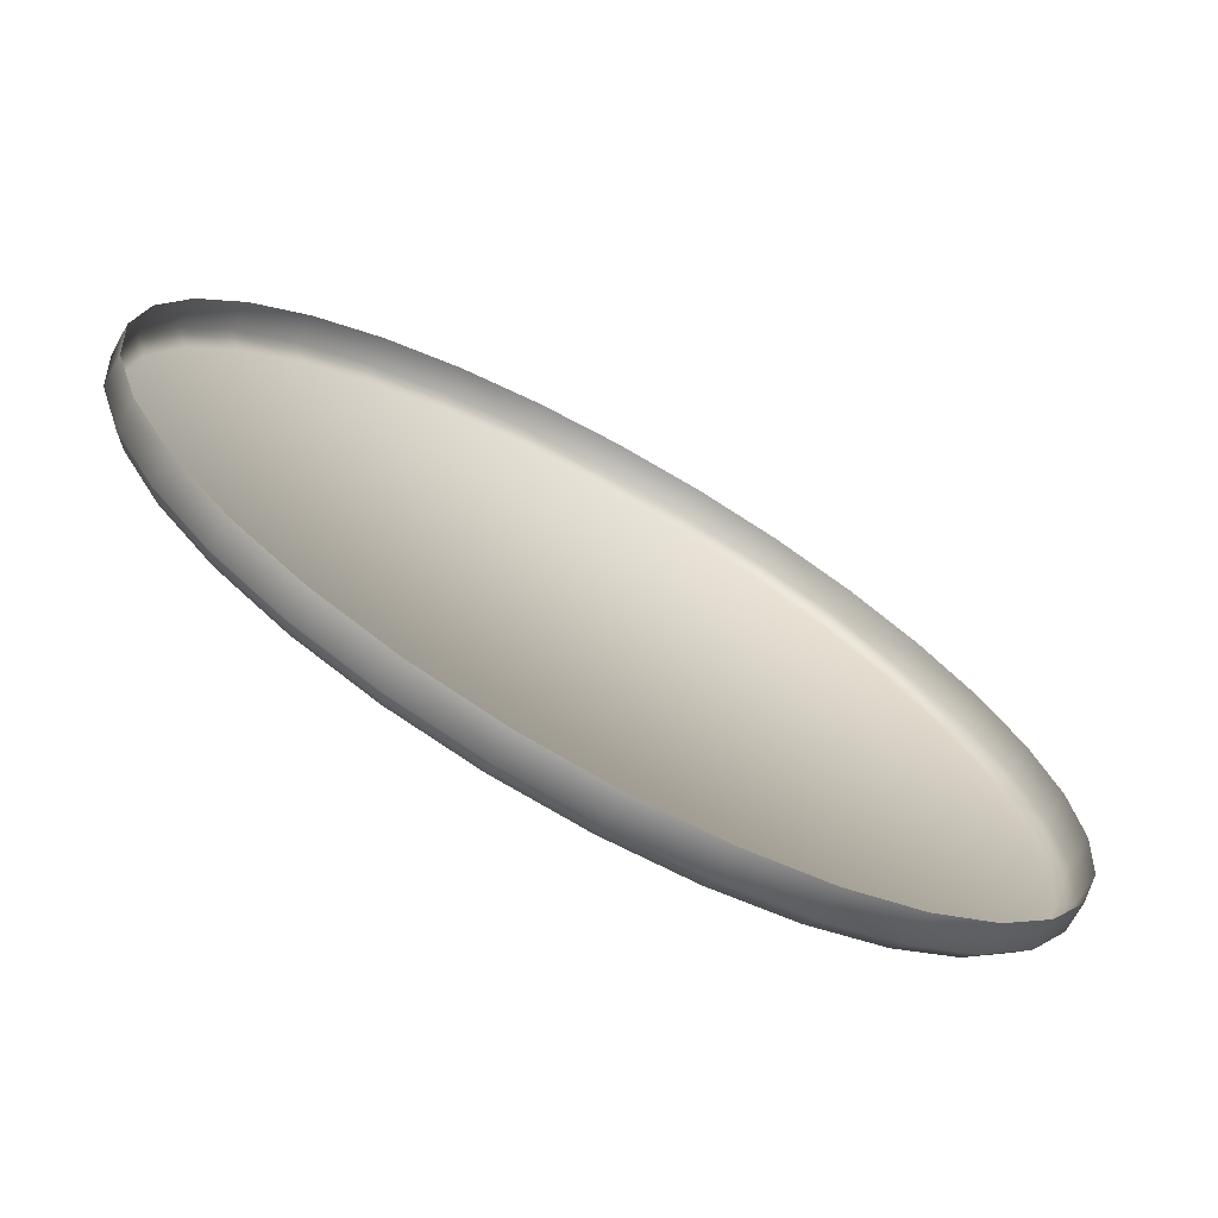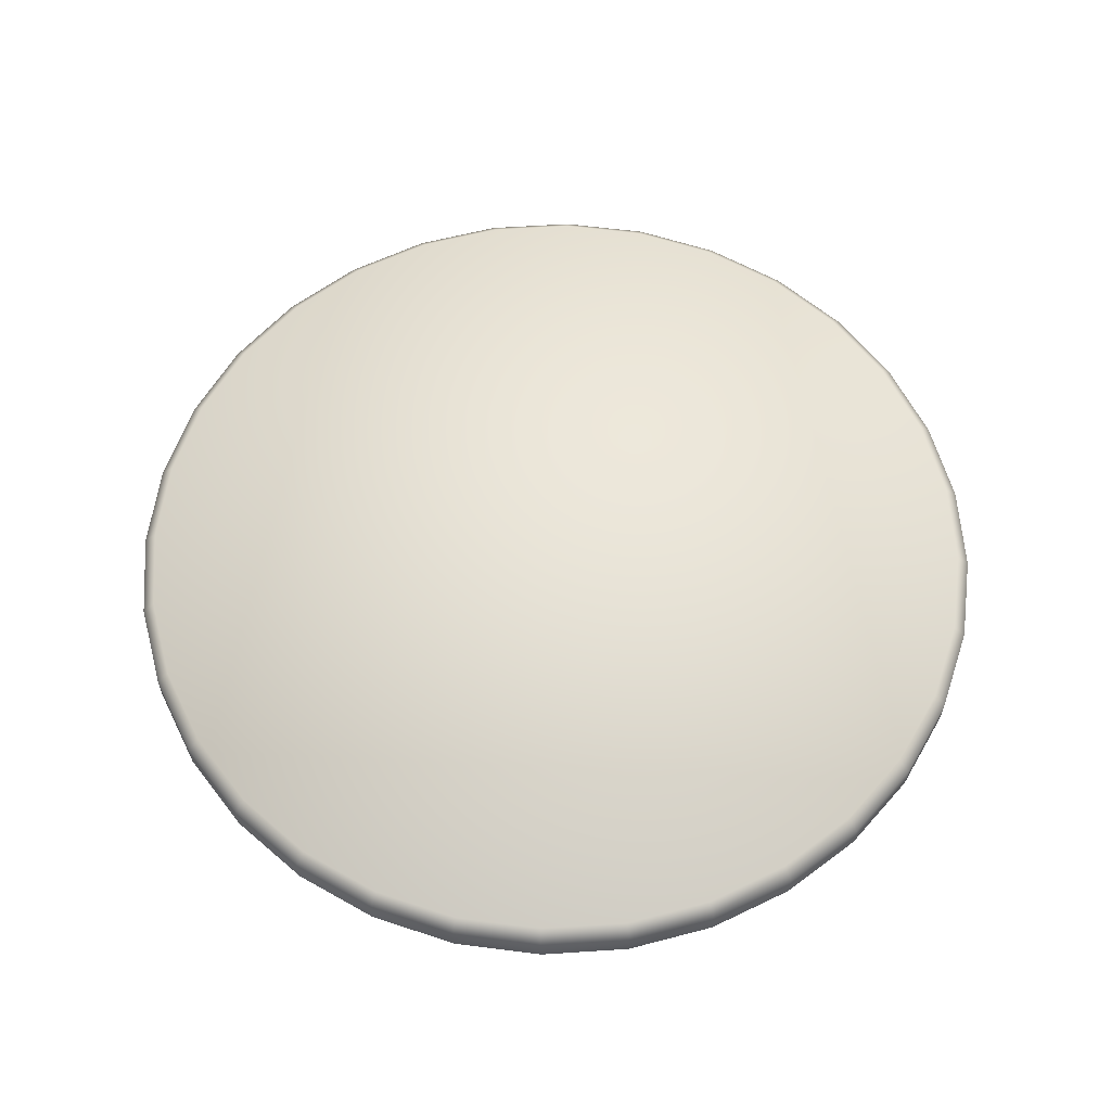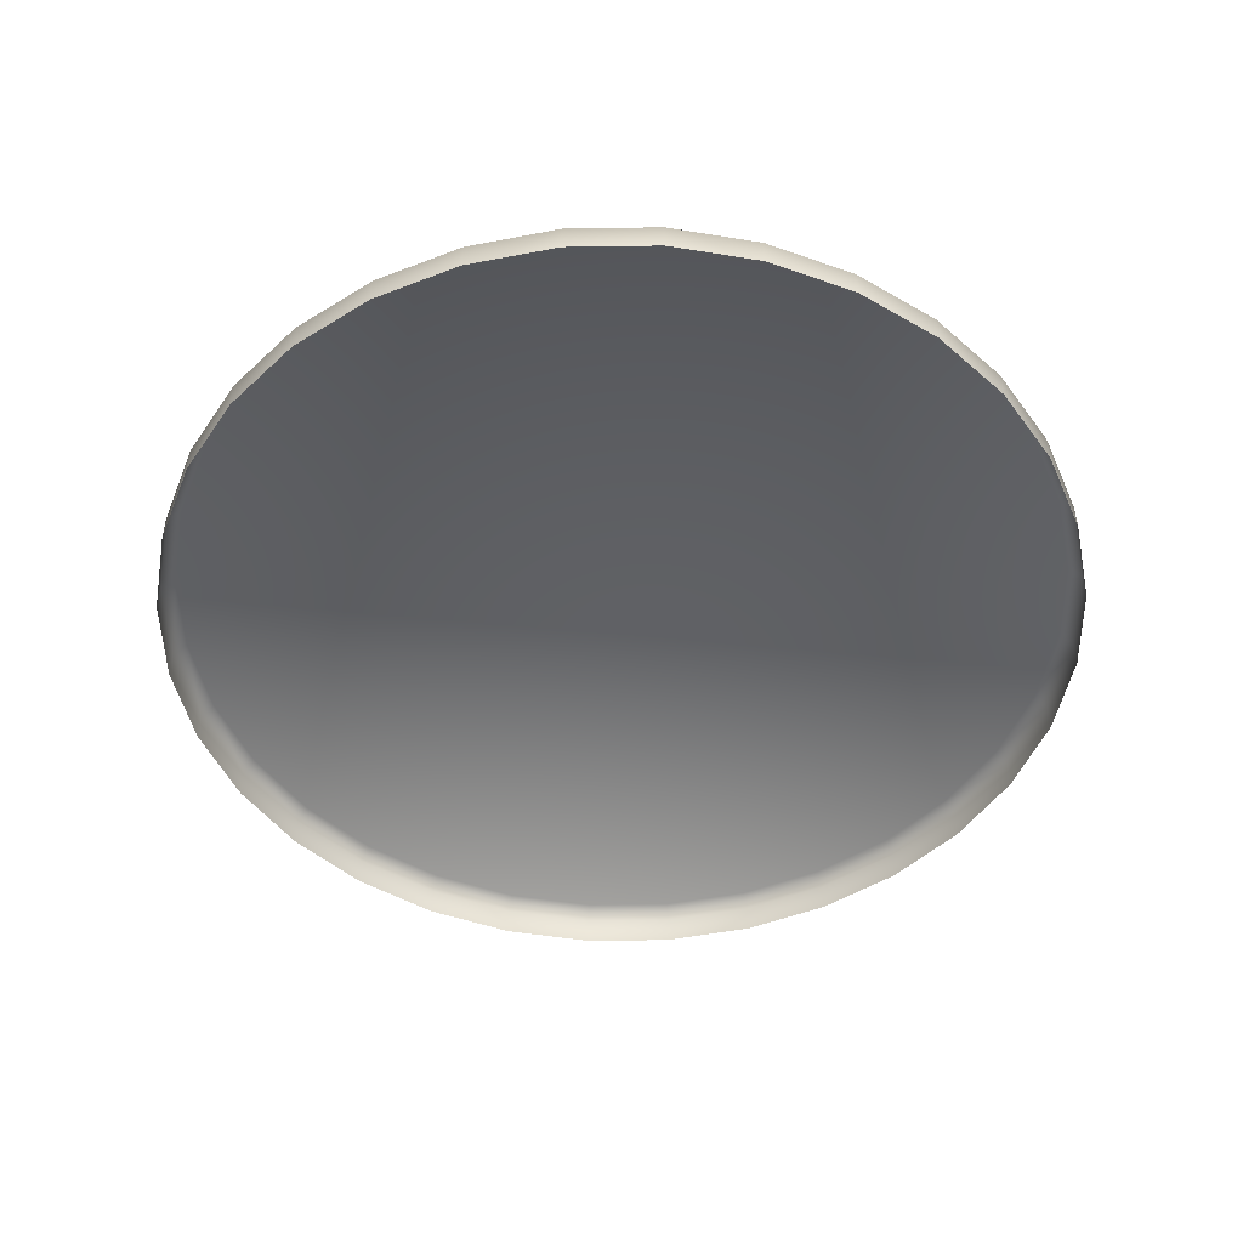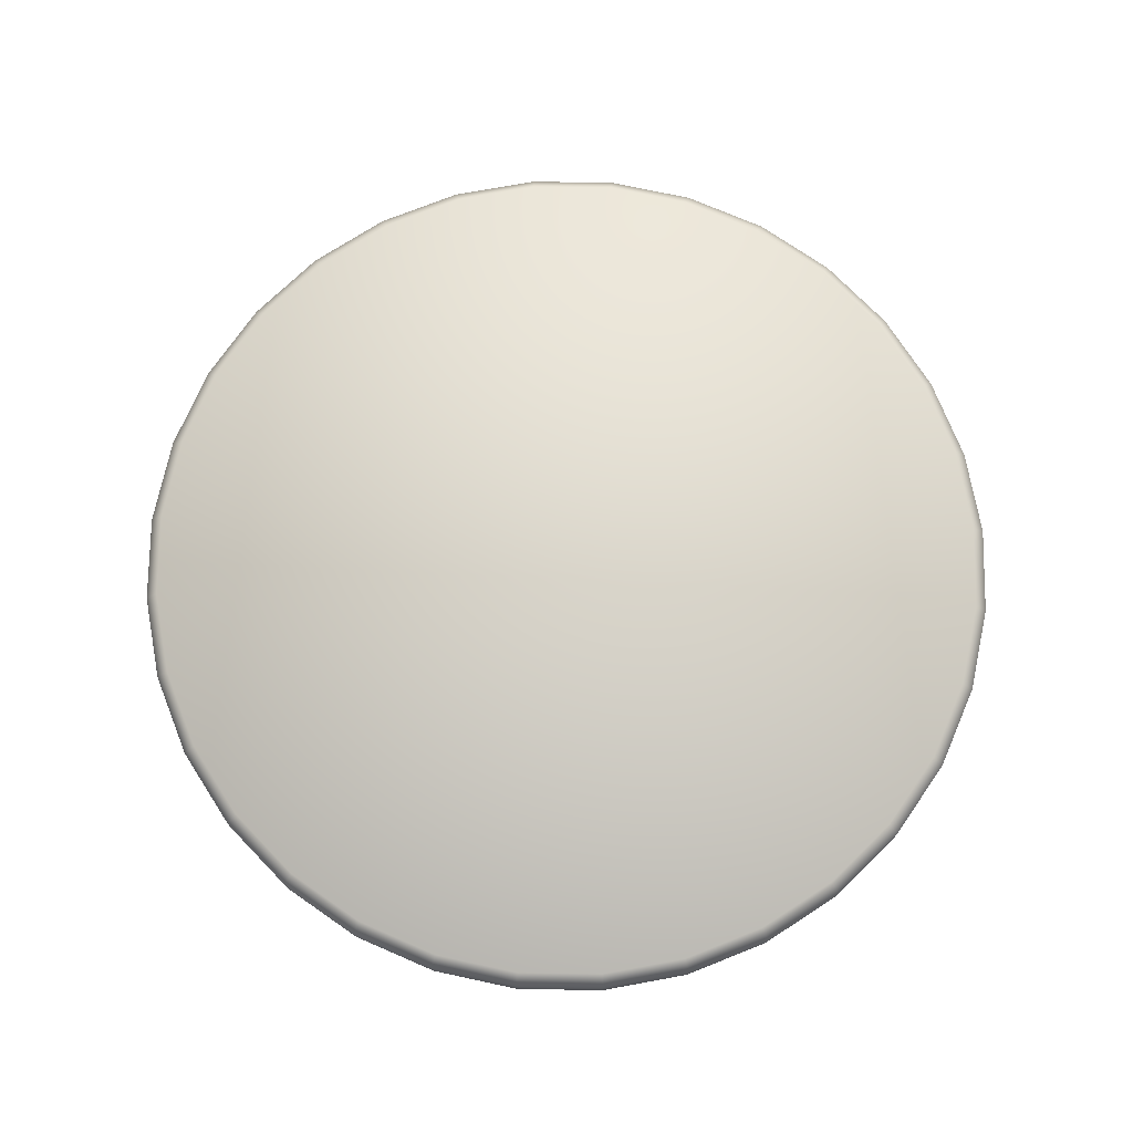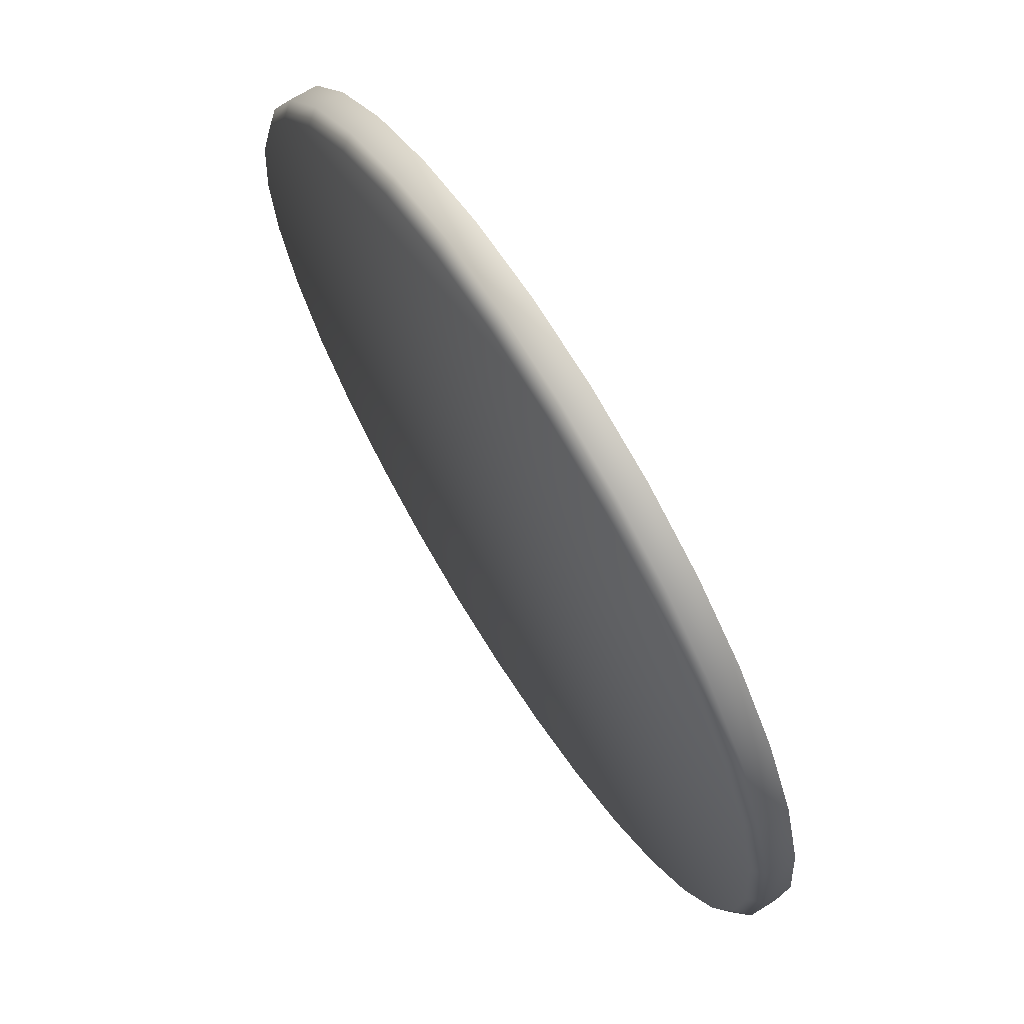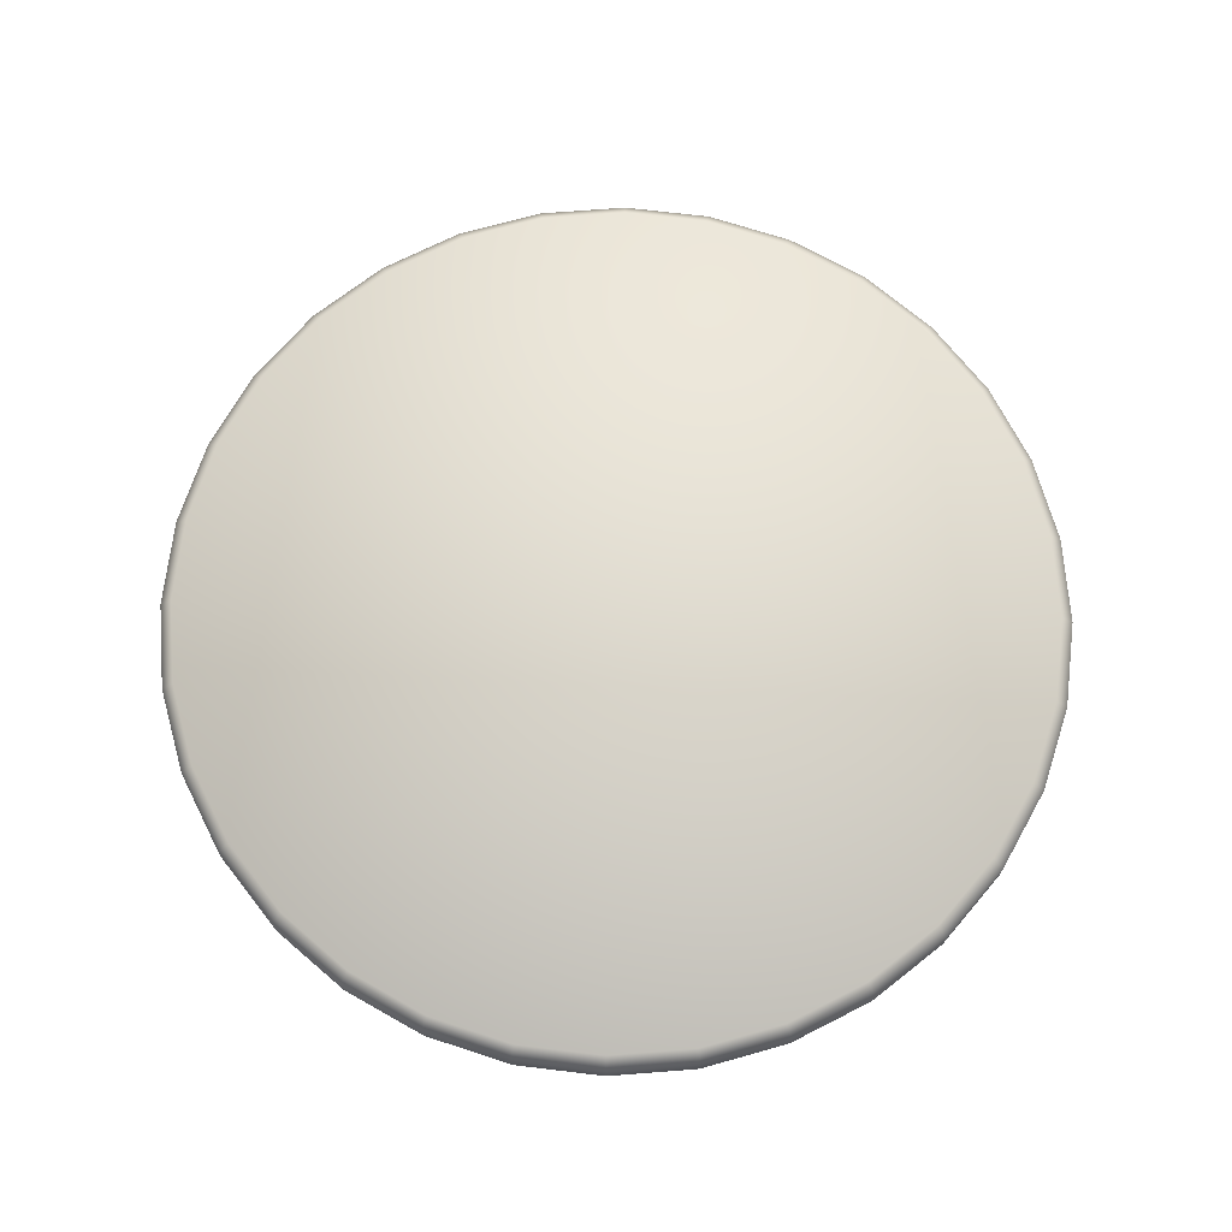
<metadata>
{"format":"obj","ext":"obj","renderer":"f3d","projection":"perspective","resolution":1024,"background":"white","views":[{"elev":-71.8,"azim":-29.3,"up":"+Z"},{"elev":60.5,"azim":170.6,"up":"+Y"},{"elev":-48.4,"azim":40.3,"up":"+Y"},{"elev":74.1,"azim":-106.0,"up":"+Y"},{"elev":68.9,"azim":-122.1,"up":"+Z"},{"elev":70.7,"azim":91.2,"up":"+Y"}]}
</metadata>
<code>
v  0.703 -0.1096 -0.1398
v  0.703 -0.0639 -0.1398
v  0.7168 -0.0639 -0
v  0.7168 -0.1096 -0
v  0.6622 -0.1096 -0.2743
v  0.6622 -0.0639 -0.2743
v  0.596 -0.1096 -0.3982
v  0.596 -0.0639 -0.3982
v  0.5069 -0.1096 -0.5069
v  0.5069 -0.0639 -0.5069
v  0.3982 -0.1096 -0.596
v  0.3982 -0.0639 -0.596
v  0.2743 -0.1096 -0.6622
v  0.2743 -0.0639 -0.6622
v  0.1398 -0.1096 -0.703
v  0.1398 -0.0639 -0.703
v  0 -0.1096 -0.7168
v  0 -0.0639 -0.7168
v  -0.1398 -0.1096 -0.703
v  -0.1398 -0.0639 -0.703
v  -0.2743 -0.1096 -0.6622
v  -0.2743 -0.0639 -0.6622
v  -0.3982 -0.1096 -0.596
v  -0.3982 -0.0639 -0.596
v  -0.5069 -0.1096 -0.5069
v  -0.5069 -0.0639 -0.5069
v  -0.596 -0.1096 -0.3982
v  -0.596 -0.0639 -0.3982
v  -0.6622 -0.1096 -0.2743
v  -0.6622 -0.0639 -0.2743
v  -0.703 -0.1096 -0.1398
v  -0.703 -0.0639 -0.1398
v  -0.7168 -0.1096 -0
v  -0.7168 -0.0639 -0
v  -0.703 -0.1096 0.1398
v  -0.703 -0.0639 0.1398
v  -0.6622 -0.1096 0.2743
v  -0.6622 -0.0639 0.2743
v  -0.596 -0.1096 0.3982
v  -0.596 -0.0639 0.3982
v  -0.5069 -0.1096 0.5069
v  -0.5069 -0.0639 0.5069
v  -0.3982 -0.1096 0.596
v  -0.3982 -0.0639 0.596
v  -0.2743 -0.1096 0.6622
v  -0.2743 -0.0639 0.6622
v  -0.1398 -0.1096 0.703
v  -0.1398 -0.0639 0.703
v  0 -0.1096 0.7168
v  0 -0.0639 0.7168
v  0.1398 -0.1096 0.703
v  0.1398 -0.0639 0.703
v  0.2743 -0.1096 0.6622
v  0.2743 -0.0639 0.6622
v  0.3982 -0.1096 0.596
v  0.3982 -0.0639 0.596
v  0.5069 -0.1096 0.5069
v  0.5069 -0.0639 0.5069
v  0.596 -0.1096 0.3982
v  0.596 -0.0639 0.3982
v  0.6622 -0.1096 0.2743
v  0.6622 -0.0639 0.2743
v  0.703 -0.1096 0.1398
v  0.703 -0.0639 0.1398
v  0.6833 -0.0439 -0.1359
v  0.6437 -0.0439 -0.2666
v  0.5793 -0.0439 -0.3871
v  0.4927 -0.0439 -0.4927
v  0.3871 -0.0439 -0.5793
v  0.2666 -0.0439 -0.6437
v  0.1359 -0.0439 -0.6833
v  0 -0.0439 -0.6967
v  -0.1359 -0.0439 -0.6833
v  -0.2666 -0.0439 -0.6437
v  -0.3871 -0.0439 -0.5793
v  -0.4927 -0.0439 -0.4927
v  -0.5793 -0.0439 -0.3871
v  -0.6437 -0.0439 -0.2666
v  -0.6833 -0.0439 -0.1359
v  -0.6967 -0.0439 -0
v  -0.6833 -0.0439 0.1359
v  -0.6437 -0.0439 0.2666
v  -0.5793 -0.0439 0.3871
v  -0.4927 -0.0439 0.4927
v  -0.3871 -0.0439 0.5793
v  -0.2666 -0.0439 0.6437
v  -0.1359 -0.0439 0.6833
v  0 -0.0439 0.6967
v  0.1359 -0.0439 0.6833
v  0.2666 -0.0439 0.6437
v  0.3871 -0.0439 0.5793
v  0.4927 -0.0439 0.4927
v  0.5793 -0.0439 0.3871
v  0.6437 -0.0439 0.2666
v  0.6833 -0.0439 0.1359
v  0.6967 -0.0439 -0
g ManHole
f 1 2 3
f 3 4 1
f 5 6 2
f 2 1 5
f 7 8 6
f 6 5 7
f 9 10 8
f 8 7 9
f 11 12 10
f 10 9 11
f 13 14 12
f 12 11 13
f 15 16 14
f 14 13 15
f 17 18 16
f 16 15 17
f 19 20 18
f 18 17 19
f 21 22 20
f 20 19 21
f 23 24 22
f 22 21 23
f 25 26 24
f 24 23 25
f 27 28 26
f 26 25 27
f 29 30 28
f 28 27 29
f 31 32 30
f 30 29 31
f 33 34 32
f 32 31 33
f 35 36 34
f 34 33 35
f 37 38 36
f 36 35 37
f 39 40 38
f 38 37 39
f 41 42 40
f 40 39 41
f 43 44 42
f 42 41 43
f 45 46 44
f 44 43 45
f 47 48 46
f 46 45 47
f 49 50 48
f 48 47 49
f 51 52 50
f 50 49 51
f 53 54 52
f 52 51 53
f 55 56 54
f 54 53 55
f 57 58 56
f 56 55 57
f 59 60 58
f 58 57 59
f 61 62 60
f 60 59 61
f 63 64 62
f 62 61 63
f 4 3 64
f 64 63 4
f 65 66 67
f 67 68 69
f 69 70 71
f 67 69 71
f 71 72 73
f 73 74 75
f 71 73 75
f 75 76 77
f 77 78 79
f 75 77 79
f 71 75 79
f 79 80 81
f 81 82 83
f 79 81 83
f 83 84 85
f 85 86 87
f 83 85 87
f 79 83 87
f 87 88 89
f 89 90 91
f 87 89 91
f 91 92 93
f 93 94 95
f 91 93 95
f 87 91 95
f 79 87 95
f 71 79 95
f 67 71 95
f 65 67 95
f 96 65 95
f 3 2 65
f 65 96 3
f 2 6 66
f 66 65 2
f 6 8 67
f 67 66 6
f 8 10 68
f 68 67 8
f 10 12 69
f 69 68 10
f 12 14 70
f 70 69 12
f 14 16 71
f 71 70 14
f 16 18 72
f 72 71 16
f 18 20 73
f 73 72 18
f 20 22 74
f 74 73 20
f 22 24 75
f 75 74 22
f 24 26 76
f 76 75 24
f 26 28 77
f 77 76 26
f 28 30 78
f 78 77 28
f 30 32 79
f 79 78 30
f 32 34 80
f 80 79 32
f 34 36 81
f 81 80 34
f 36 38 82
f 82 81 36
f 38 40 83
f 83 82 38
f 40 42 84
f 84 83 40
f 42 44 85
f 85 84 42
f 44 46 86
f 86 85 44
f 46 48 87
f 87 86 46
f 48 50 88
f 88 87 48
f 50 52 89
f 89 88 50
f 52 54 90
f 90 89 52
f 54 56 91
f 91 90 54
f 56 58 92
f 92 91 56
f 58 60 93
f 93 92 58
f 60 62 94
f 94 93 60
f 64 95 94
f 94 62 64
f 64 3 96
f 96 95 64

</code>
